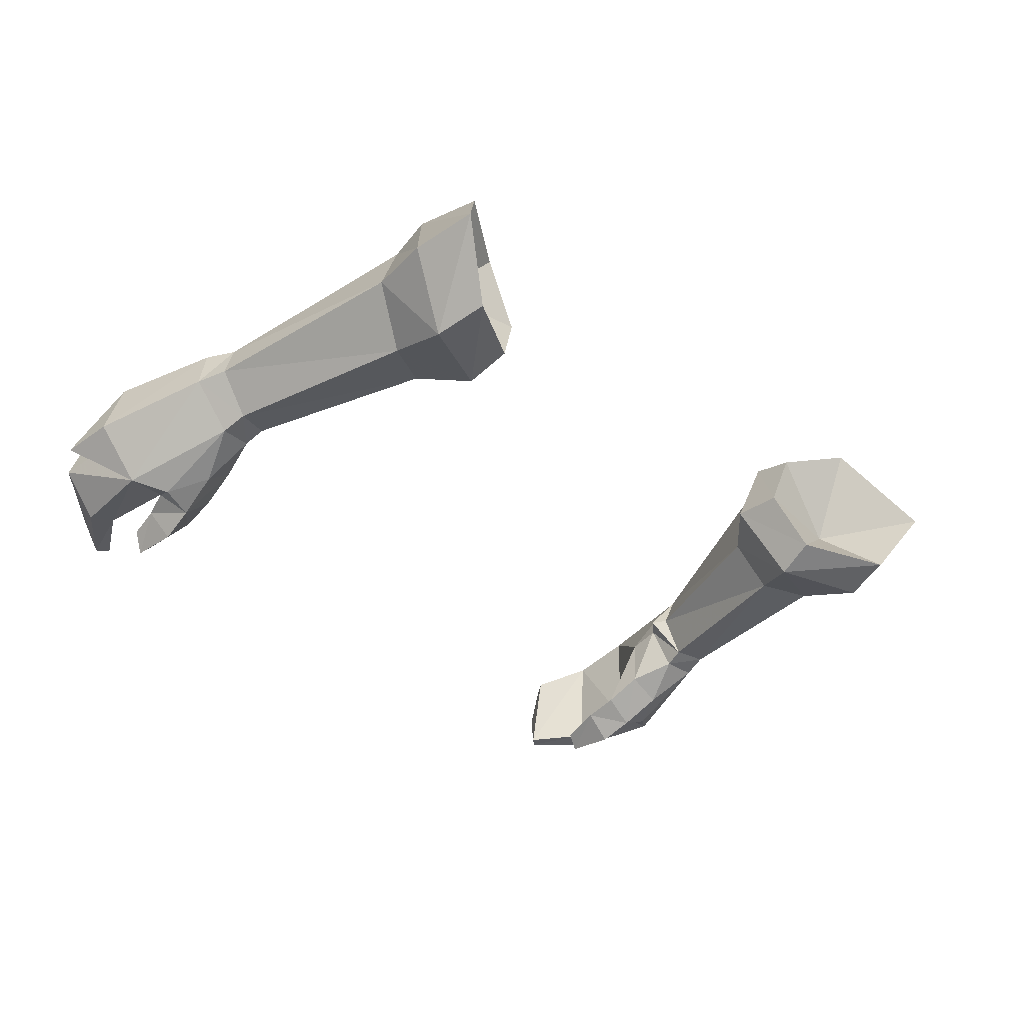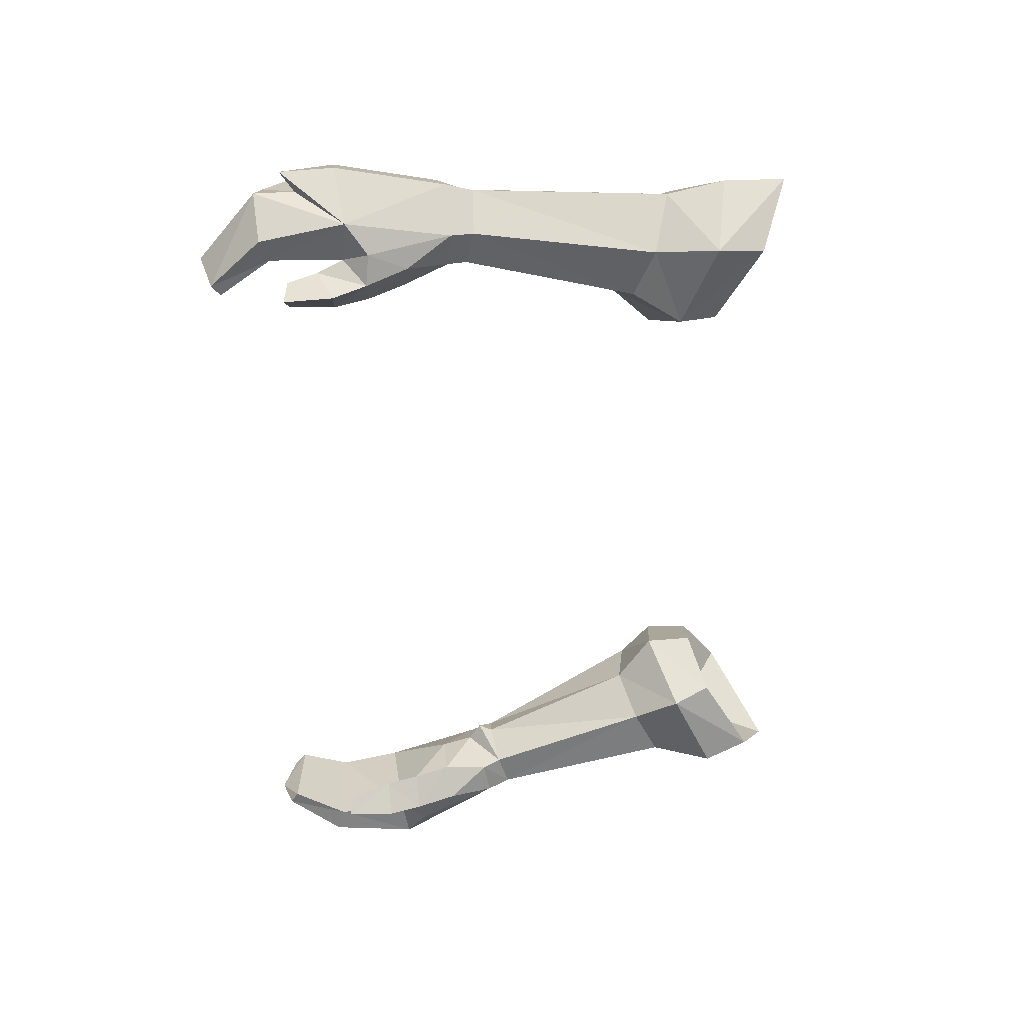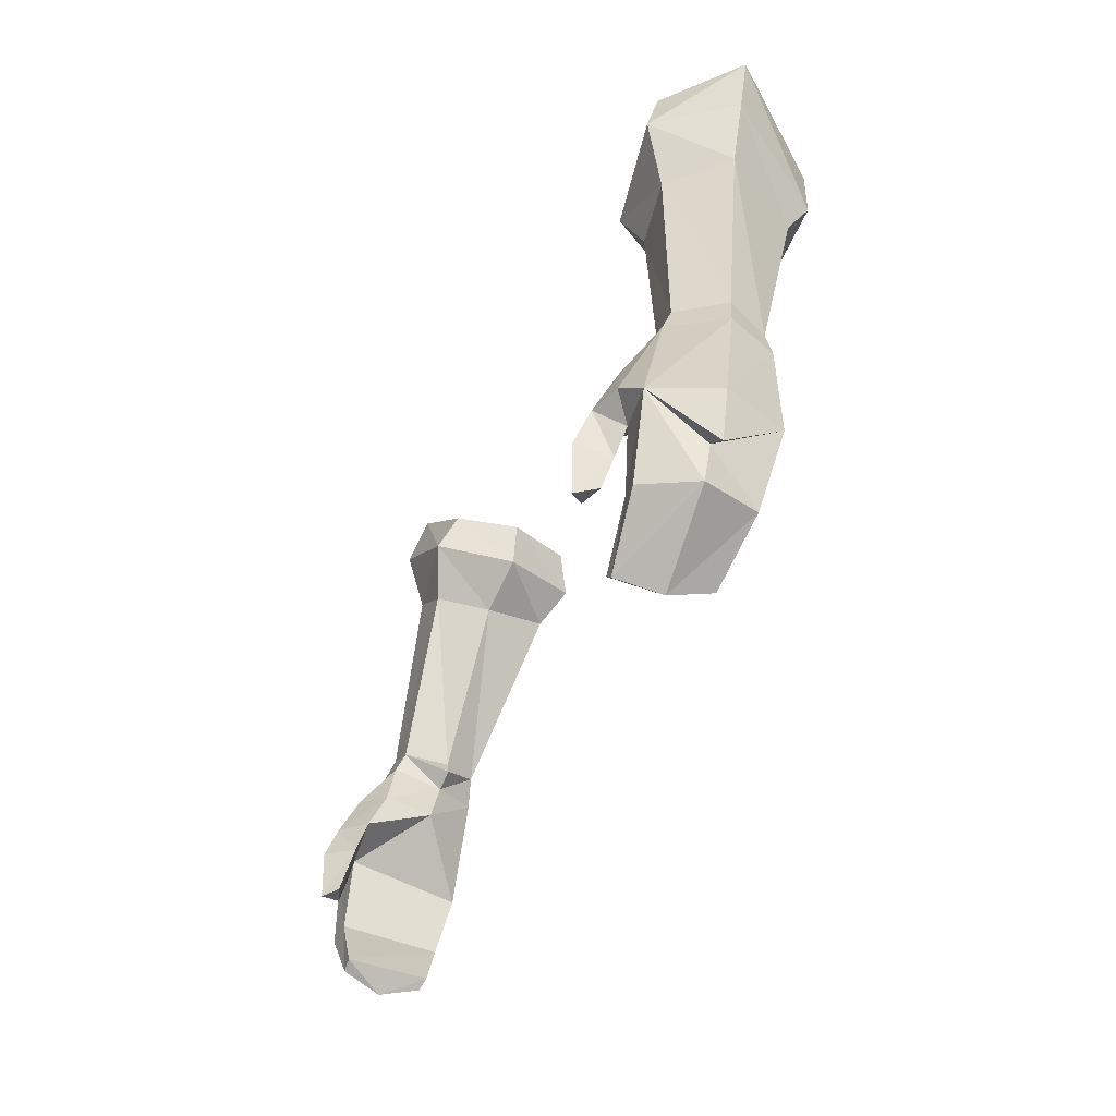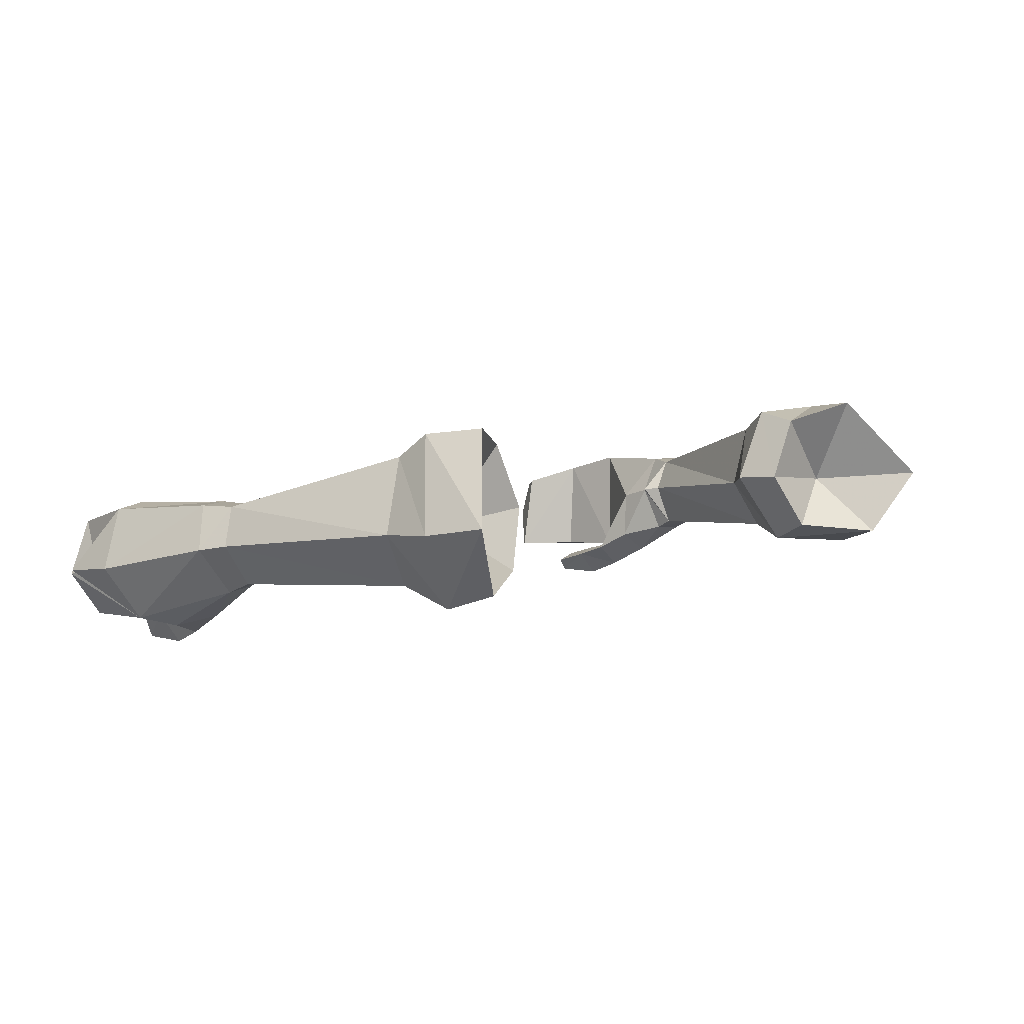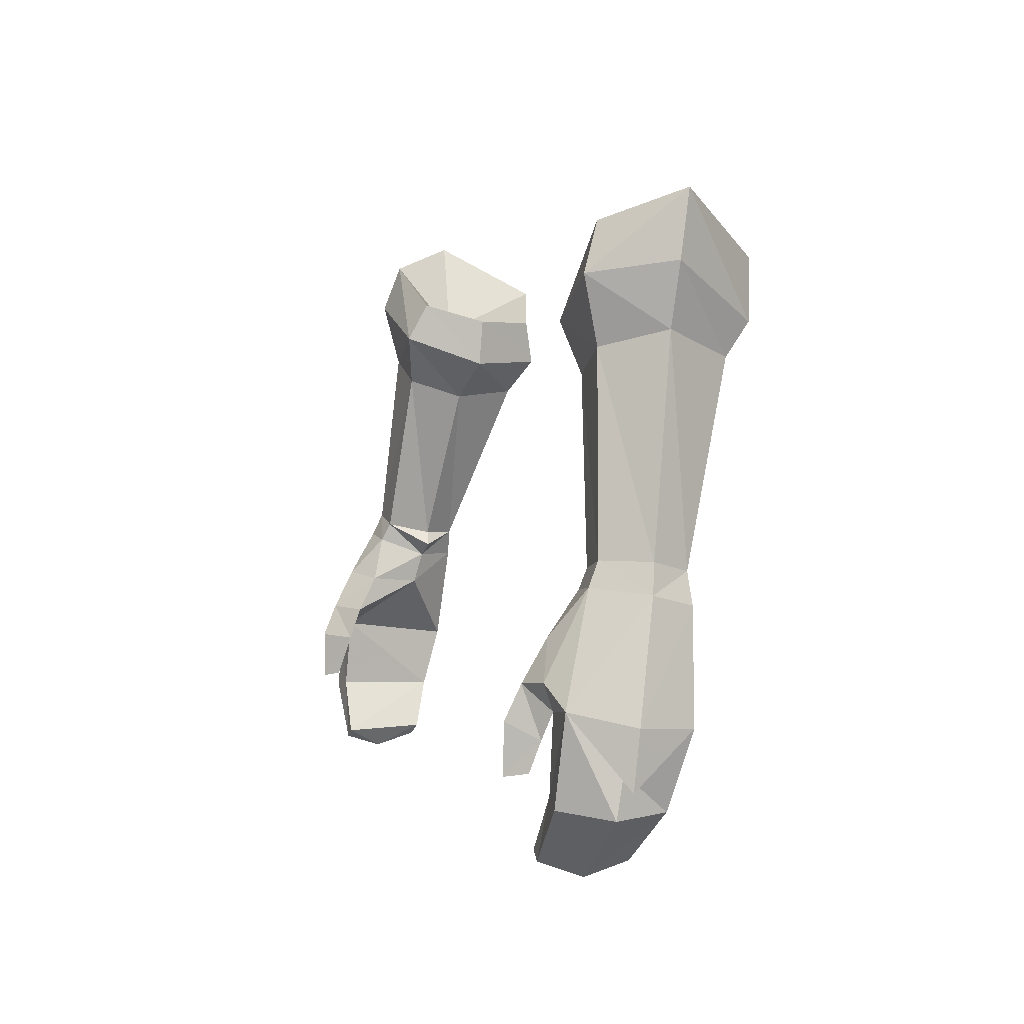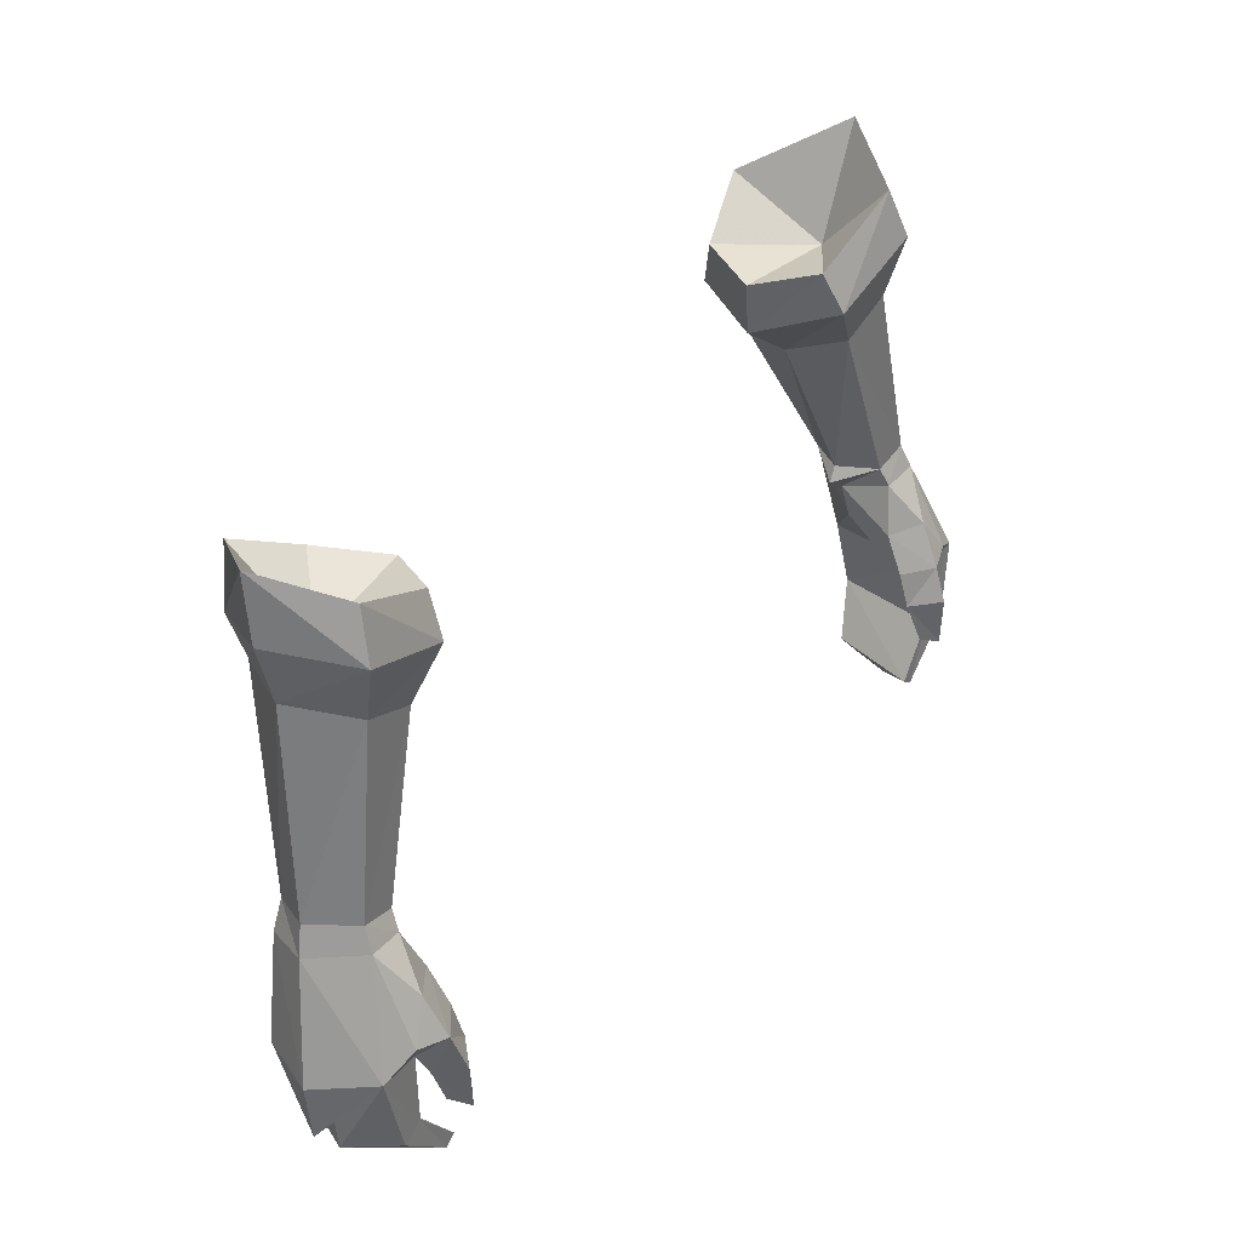
<metadata>
{"format":"obj","ext":"obj","renderer":"f3d","projection":"perspective","resolution":1024,"background":"white","views":[{"elev":-30.3,"azim":-47.8,"up":"+Y"},{"elev":-53.9,"azim":-87.5,"up":"+Y"},{"elev":-36.0,"azim":69.5,"up":"+Z"},{"elev":6.1,"azim":-49.2,"up":"+Y"},{"elev":3.0,"azim":72.3,"up":"+Z"},{"elev":41.5,"azim":-52.6,"up":"+Z"}]}
</metadata>
<code>
g demon_glove_female_105010
v 10.92 3.366 56.78
v 10.43 3.589 58.65
v 12.45 0.8863 60.41
v 12.65 0.5455 58.38
v 11.31 -1.809 58.05
v 10.96 -1.298 59.56
v 12.22 -1.704 50.09
v 11.16 -1.655 49.79
v 11.28 -1.946 49.2
v 12.35 -2.029 49.36
v 12.56 0.8089 49.76
v 13.12 -0.3973 50.08
v 13.45 -0.5574 49.19
v 12.95 0.8225 48.82
v 11.05 -0.4203 48.62
v 10.51 -0.3171 49.04
v 11.41 0.7755 49.45
v 11.83 0.8504 48.59
v 11.05 -0.4203 48.62
v 10.51 -0.3171 49.04
v 13.79 0.5342 45.52
v 12.79 0.6819 45.4
v 13.45 -3.078 46.1
v 14.57 -1.35 45.74
v 10.8 -2.346 47.76
v 10.66 -2.966 46.6
v 11.56 -3.721 46.67
v 11.74 -3.018 47.96
v 11.43 -4.185 45.61
v 11.84 -3.233 45.08
v 12.14 -2.984 45.92
v 10.62 -3.349 45.53
v 12.14 -2.984 45.92
v 11.84 -3.233 45.08
v 11.36 -4.193 44.05
v 11.68 -3.536 44.15
v 11.68 -3.536 44.15
v 10.91 -3.753 44.17
v 12.72 0.109 43.43
v 13.29 -0.0723 43.17
v 13.9 -1.563 44.43
v 14 -1.81 43.15
v 11.66 -0.4747 41.91
v 11.87 -0.6446 41.57
v 11.86 -1.985 41.18
v 12.3 -3.147 43.61
v 13.03 -3.252 43.35
v 11.15 -3.224 41.9
v 11.51 -3.245 41.64
v 11.15 -3.224 41.9
v 12.3 -3.147 43.61
v 12.14 -2.984 45.92
v 9.188 2.468 54.89
v 11 2.621 55.75
v 12.31 0.3956 56.48
v 11.07 -1.32 56.01
v 9.487 -1.226 55.27
v 8.554 -1.572 56.82
v 8.721 0.4007 54.69
v 7.302 0.7748 55.89
v 8.721 0.4007 54.69
v 7.302 0.7748 55.89
v 8.587 3.209 56
v 8.398 2.942 57.43
v 8.327 -0.9527 58.04
v 7.325 0.9004 57.43
v 7.325 0.9004 57.43
v 10.81 -0.2618 49.48
v 10.81 -0.2618 49.48
v 11.87 -0.6446 41.57
v 11.86 -1.985 41.18
v 11.11 -0.7106 47.59
v 12.47 -3.377 46.78
v 11.11 -0.7106 47.59
v 11.36 -4.193 44.05
v 11.51 -3.245 41.64
v 10.43 3.589 58.65
v 8.398 2.942 57.43
v 10.64 0.5875 57.2
v 7.325 0.9004 57.43
v 8.327 -0.9527 58.04
v 10.96 -1.298 59.56
v 12.45 0.8863 60.41
v 13.45 -3.078 46.1
v 13.9 -1.563 44.43
v 14.6 -1.547 44
v 13.79 0.5342 45.52
v 14.6 -1.547 44
v -10.93 3.366 56.78
v -12.66 0.5455 58.38
v -12.46 0.8863 60.41
v -10.44 3.589 58.65
v -11.32 -1.81 58.05
v -10.97 -1.298 59.55
v -12.23 -1.704 50.09
v -12.36 -2.029 49.36
v -11.29 -1.946 49.2
v -11.18 -1.655 49.79
v -12.57 0.8088 49.76
v -12.96 0.8225 48.82
v -13.46 -0.5575 49.19
v -13.13 -0.3974 50.08
v -11.06 -0.4203 48.62
v -10.52 -0.3171 49.04
v -11.42 0.7754 49.45
v -10.52 -0.3171 49.04
v -11.06 -0.4203 48.62
v -11.84 0.8504 48.59
v -13.8 0.5341 45.52
v -12.8 0.6819 45.4
v -13.46 -3.078 46.1
v -14.58 -1.35 45.74
v -10.81 -2.346 47.76
v -11.75 -3.018 47.96
v -11.57 -3.721 46.67
v -10.67 -2.966 46.6
v -12.15 -2.984 45.92
v -11.85 -3.233 45.08
v -11.44 -4.185 45.61
v -10.63 -3.349 45.53
v -11.85 -3.233 45.08
v -12.15 -2.984 45.92
v -11.69 -3.537 44.15
v -11.37 -4.193 44.05
v -11.69 -3.537 44.15
v -10.92 -3.753 44.17
v -12.73 0.109 43.43
v -13.3 -0.07235 43.17
v -14.02 -1.81 43.15
v -13.91 -1.563 44.43
v -11.67 -0.4748 41.91
v -11.88 -0.6446 41.57
v -11.87 -1.985 41.18
v -13.04 -3.252 43.35
v -12.31 -3.147 43.61
v -11.52 -3.245 41.64
v -11.16 -3.224 41.9
v -12.31 -3.147 43.61
v -11.16 -3.224 41.9
v -12.15 -2.984 45.92
v -11.01 2.621 55.75
v -9.198 2.468 54.89
v -12.32 0.3956 56.48
v -9.497 -1.226 55.26
v -11.08 -1.32 56.01
v -8.564 -1.572 56.82
v -8.731 0.4007 54.69
v -7.312 0.7748 55.89
v -8.597 3.209 56
v -7.312 0.7748 55.89
v -8.731 0.4007 54.69
v -8.407 2.942 57.44
v -7.336 0.9004 57.43
v -8.338 -0.9528 58.04
v -7.336 0.9004 57.43
v -10.82 -0.2618 49.48
v -10.82 -0.2618 49.48
v -11.87 -1.985 41.18
v -11.88 -0.6446 41.57
v -11.12 -0.7106 47.59
v -12.49 -3.377 46.78
v -11.12 -0.7106 47.59
v -11.37 -4.193 44.05
v -11.52 -3.245 41.64
v -10.44 3.589 58.65
v -10.65 0.5875 57.2
v -8.407 2.942 57.44
v -7.336 0.9004 57.43
v -8.338 -0.9528 58.04
v -10.97 -1.298 59.55
v -12.46 0.8863 60.41
v -13.46 -3.078 46.1
v -14.61 -1.547 44
v -13.91 -1.563 44.43
v -13.8 0.5341 45.52
v -14.61 -1.547 44
f 1 2 3
f 1 3 4
f 5 4 3
f 5 3 6
f 7 8 9
f 7 9 10
f 11 12 13
f 11 13 14
f 15 9 8
f 15 8 16
f 7 10 13
f 7 13 12
f 17 18 19
f 17 19 20
f 11 14 18
f 11 18 17
f 21 22 18
f 21 18 14
f 23 24 13
f 23 13 10
f 25 26 27
f 25 27 28
f 27 29 30
f 27 30 31
f 32 26 33
f 32 33 34
f 30 29 35
f 30 35 36
f 37 38 32
f 37 32 34
f 39 22 21
f 39 21 40
f 40 21 41
f 40 41 42
f 43 39 40
f 43 40 44
f 40 42 45
f 40 45 44
f 23 31 46
f 23 46 47
f 46 48 49
f 46 49 47
f 49 45 42
f 49 42 47
f 39 43 50
f 39 50 51
f 42 41 23
f 42 23 47
f 52 22 39
f 52 39 51
f 35 29 32
f 35 32 38
f 27 26 32
f 27 32 29
f 17 53 54
f 17 54 11
f 11 54 55
f 11 55 12
f 7 56 57
f 7 57 8
f 14 13 24
f 14 24 21
f 12 55 56
f 12 56 7
f 56 5 58
f 56 58 57
f 59 57 58
f 59 58 60
f 53 61 62
f 53 62 63
f 54 53 63
f 54 63 1
f 1 63 64
f 1 64 2
f 60 58 65
f 60 65 66
f 63 62 67
f 63 67 64
f 58 5 6
f 58 6 65
f 68 8 57
f 68 57 59
f 17 69 61
f 17 61 53
f 56 55 5
f 54 4 55
f 54 1 4
f 43 70 71
f 16 8 68
f 20 69 17
f 22 72 18
f 28 73 10
f 28 10 9
f 28 9 25
f 25 9 15
f 74 25 15
f 31 23 73
f 25 74 26
f 38 37 75
f 72 22 52
f 26 74 33
f 19 18 72
f 50 71 76
f 77 78 79
f 80 81 79
f 78 80 79
f 81 82 79
f 83 79 82
f 77 79 83
f 84 85 86
f 87 86 85
f 23 88 24
f 21 24 88
f 43 71 50
f 28 27 73
f 31 73 27
f 10 73 23
f 5 55 4
f 89 90 91
f 89 91 92
f 93 94 91
f 93 91 90
f 95 96 97
f 95 97 98
f 99 100 101
f 99 101 102
f 103 104 98
f 103 98 97
f 95 102 101
f 95 101 96
f 105 106 107
f 105 107 108
f 99 105 108
f 99 108 100
f 109 100 108
f 109 108 110
f 111 96 101
f 111 101 112
f 113 114 115
f 113 115 116
f 115 117 118
f 115 118 119
f 120 121 122
f 120 122 116
f 118 123 124
f 118 124 119
f 125 121 120
f 125 120 126
f 127 128 109
f 127 109 110
f 128 129 130
f 128 130 109
f 131 132 128
f 131 128 127
f 128 132 133
f 128 133 129
f 111 134 135
f 111 135 117
f 135 134 136
f 135 136 137
f 136 134 129
f 136 129 133
f 127 138 139
f 127 139 131
f 129 134 111
f 129 111 130
f 140 138 127
f 140 127 110
f 124 126 120
f 124 120 119
f 115 119 120
f 115 120 116
f 105 99 141
f 105 141 142
f 99 102 143
f 99 143 141
f 95 98 144
f 95 144 145
f 100 109 112
f 100 112 101
f 102 95 145
f 102 145 143
f 145 144 146
f 145 146 93
f 147 148 146
f 147 146 144
f 142 149 150
f 142 150 151
f 141 89 149
f 141 149 142
f 89 92 152
f 89 152 149
f 148 153 154
f 148 154 146
f 149 152 155
f 149 155 150
f 146 154 94
f 146 94 93
f 156 147 144
f 156 144 98
f 105 142 151
f 105 151 157
f 145 93 143
f 141 143 90
f 141 90 89
f 131 158 159
f 104 156 98
f 106 105 157
f 110 108 160
f 114 96 161
f 114 97 96
f 114 113 97
f 113 103 97
f 162 103 113
f 117 161 111
f 113 116 162
f 126 163 125
f 160 140 110
f 116 122 162
f 107 160 108
f 139 164 158
f 165 166 167
f 168 166 169
f 167 166 168
f 169 166 170
f 171 170 166
f 165 171 166
f 172 173 174
f 175 174 173
f 111 112 176
f 109 176 112
f 131 139 158
f 114 161 115
f 117 115 161
f 96 111 161
f 93 90 143

</code>
